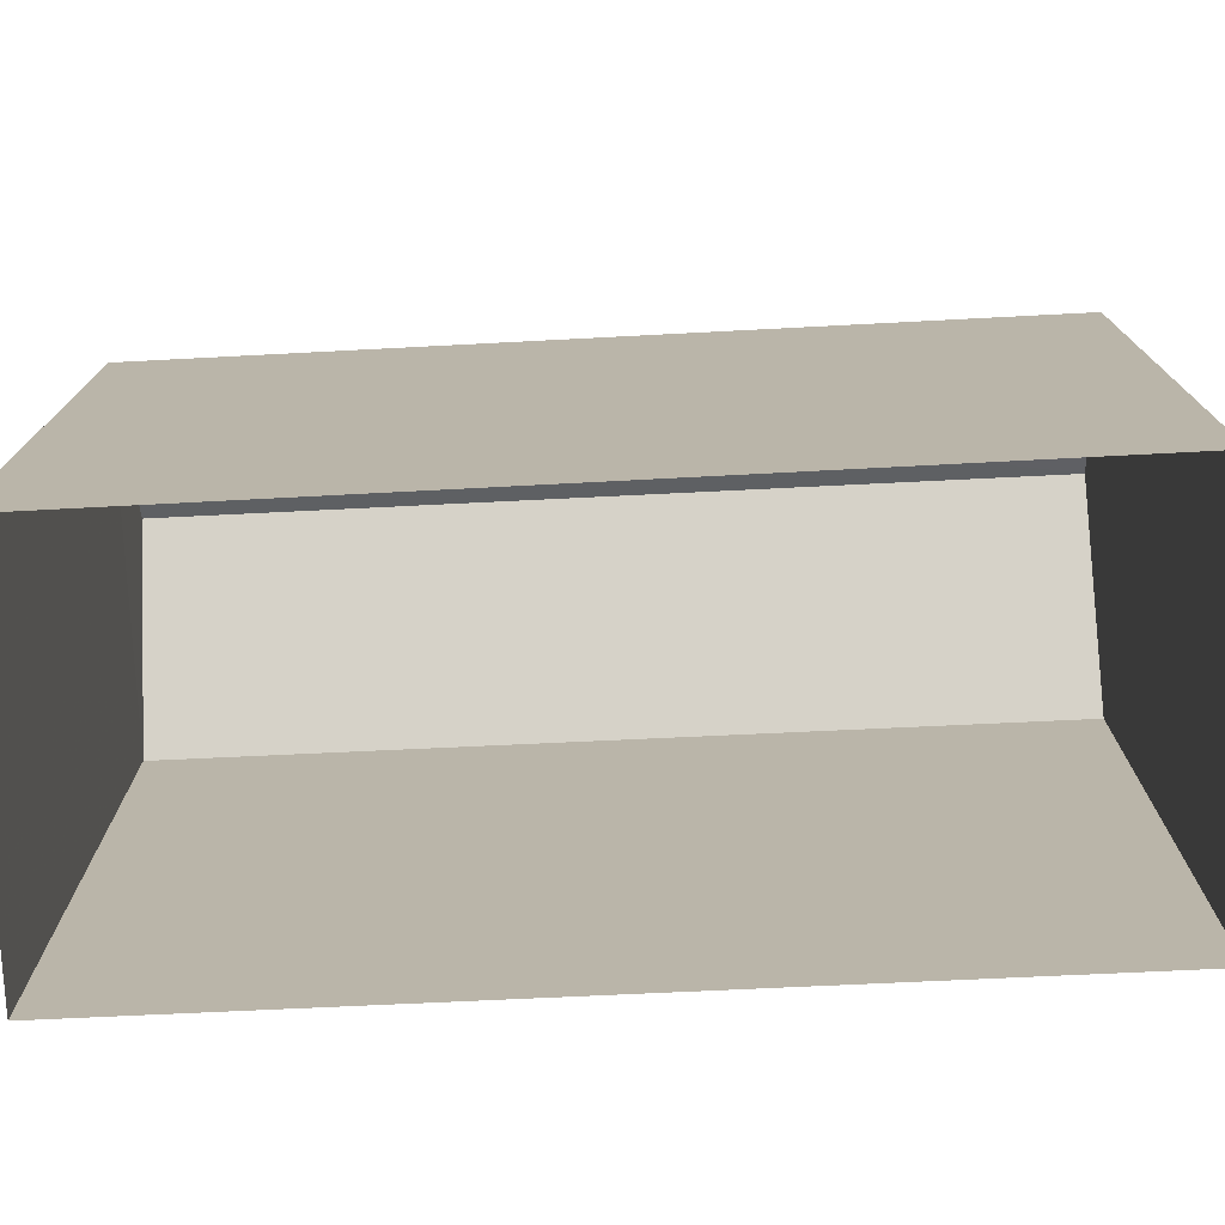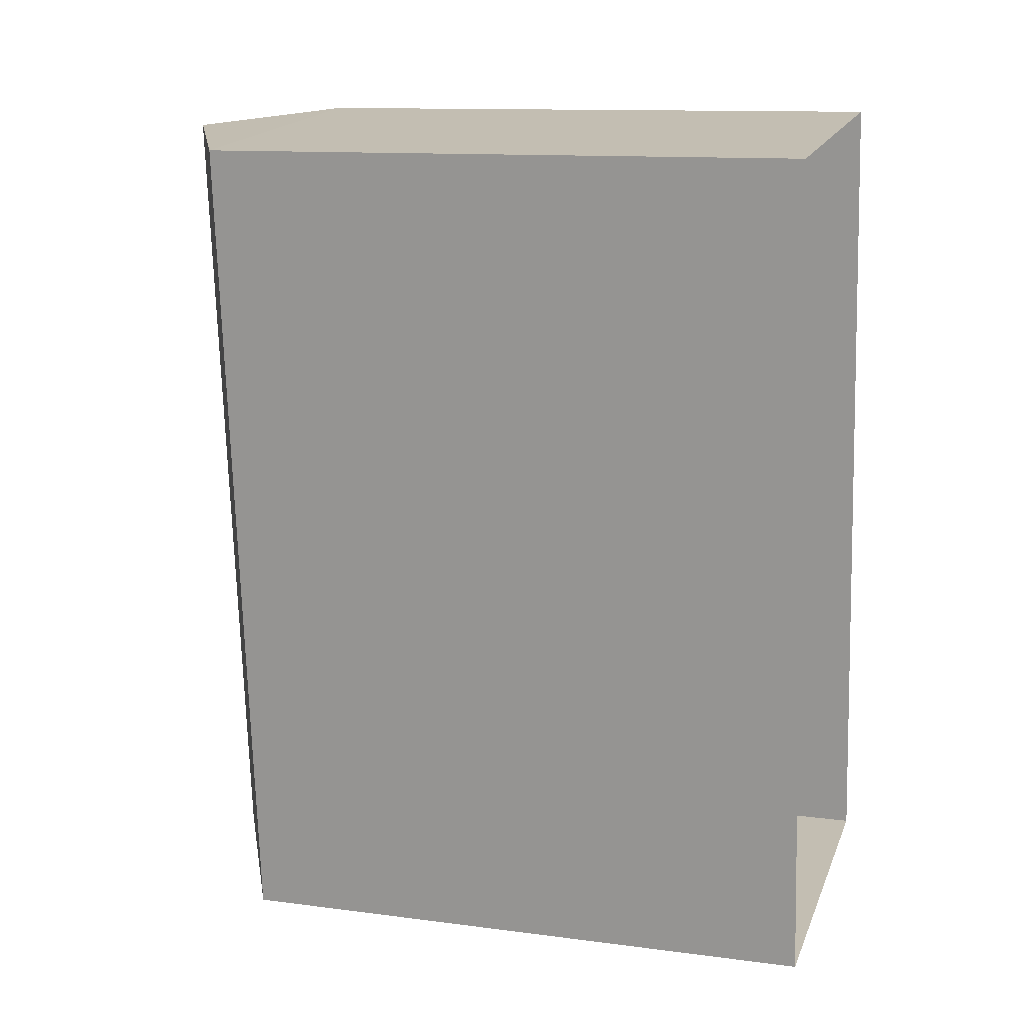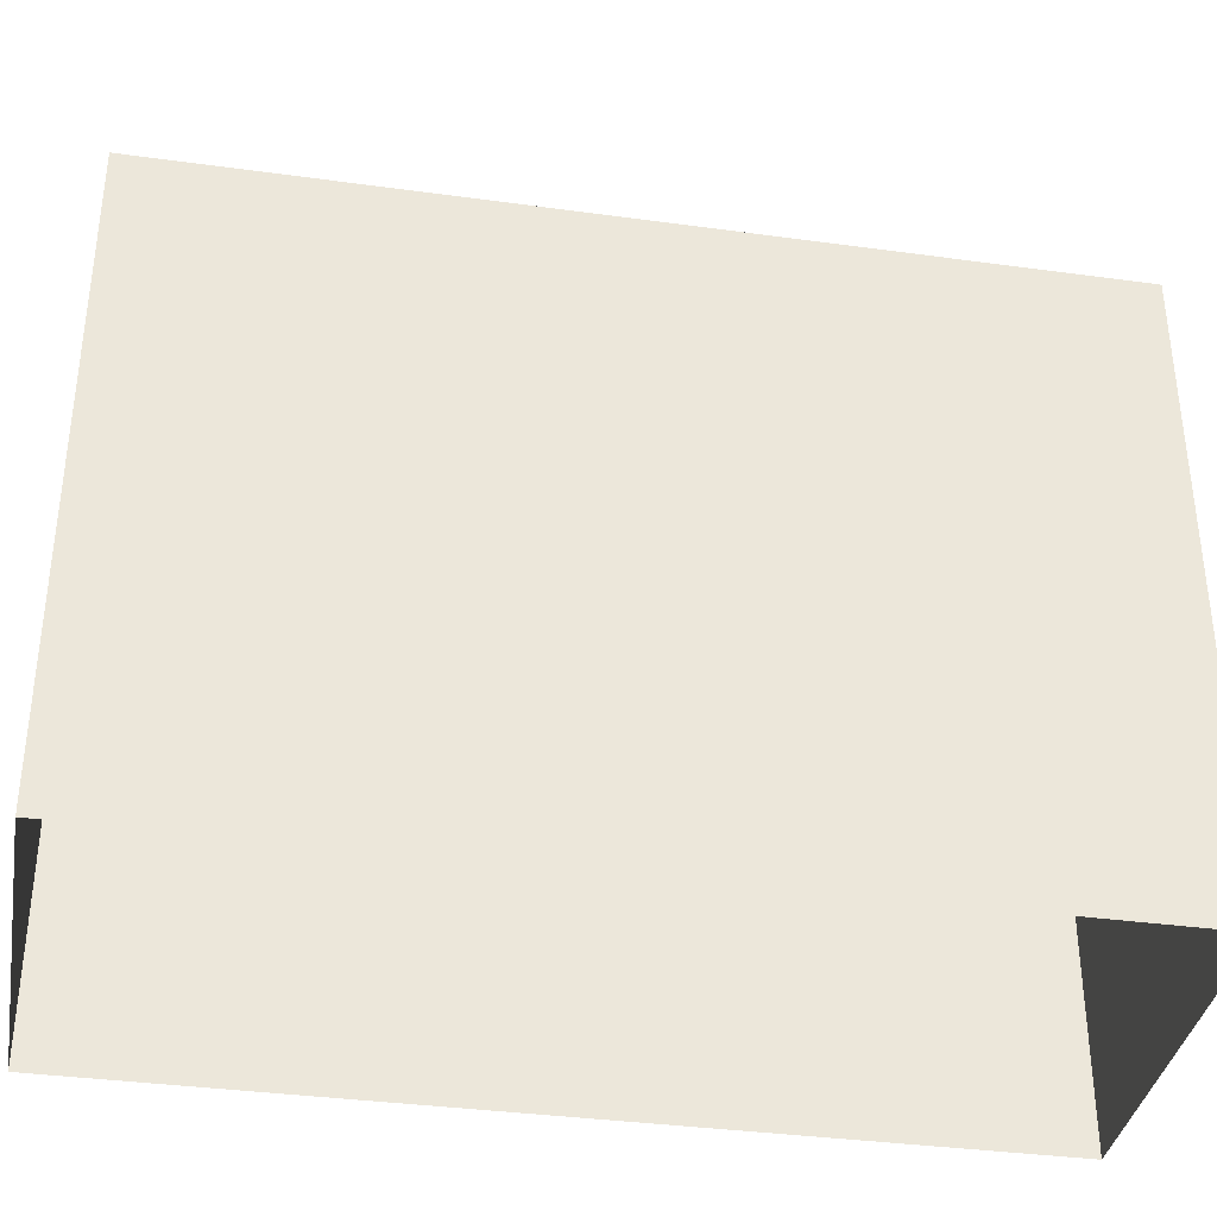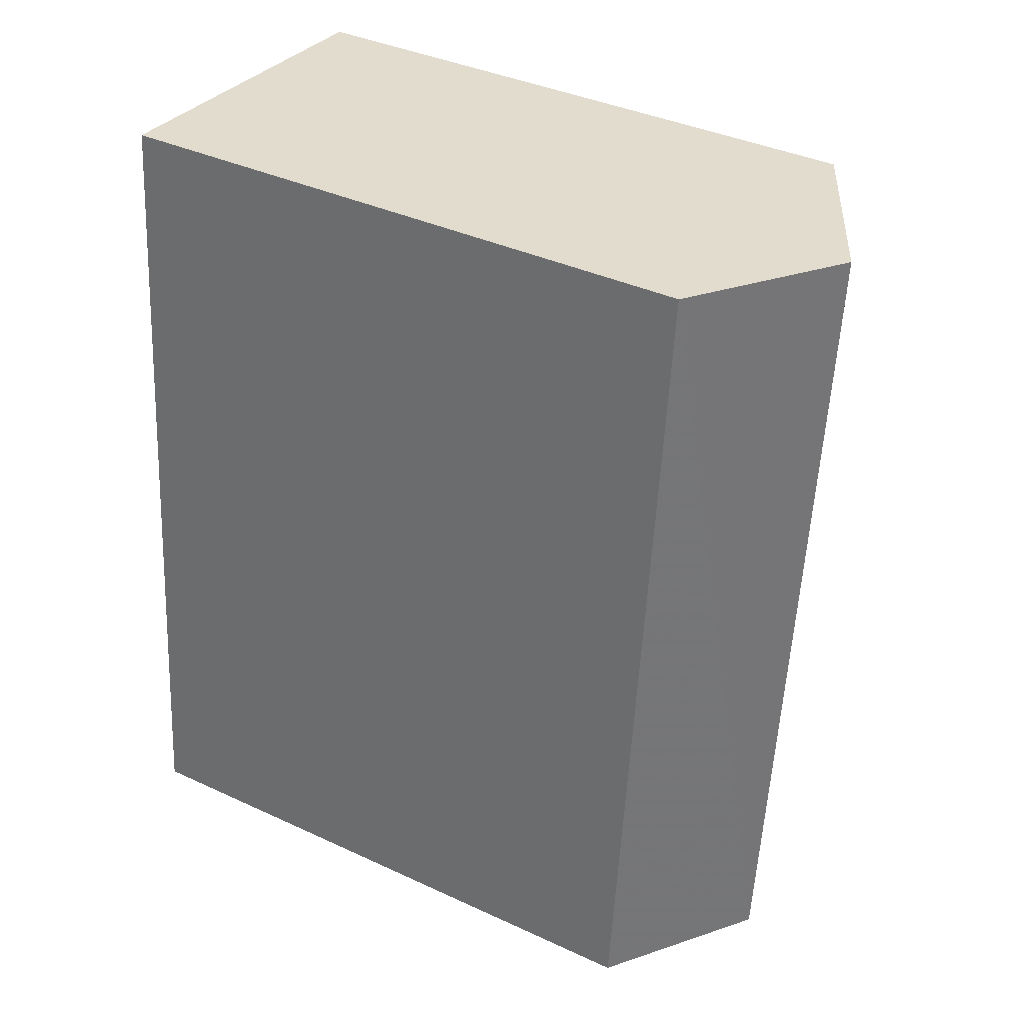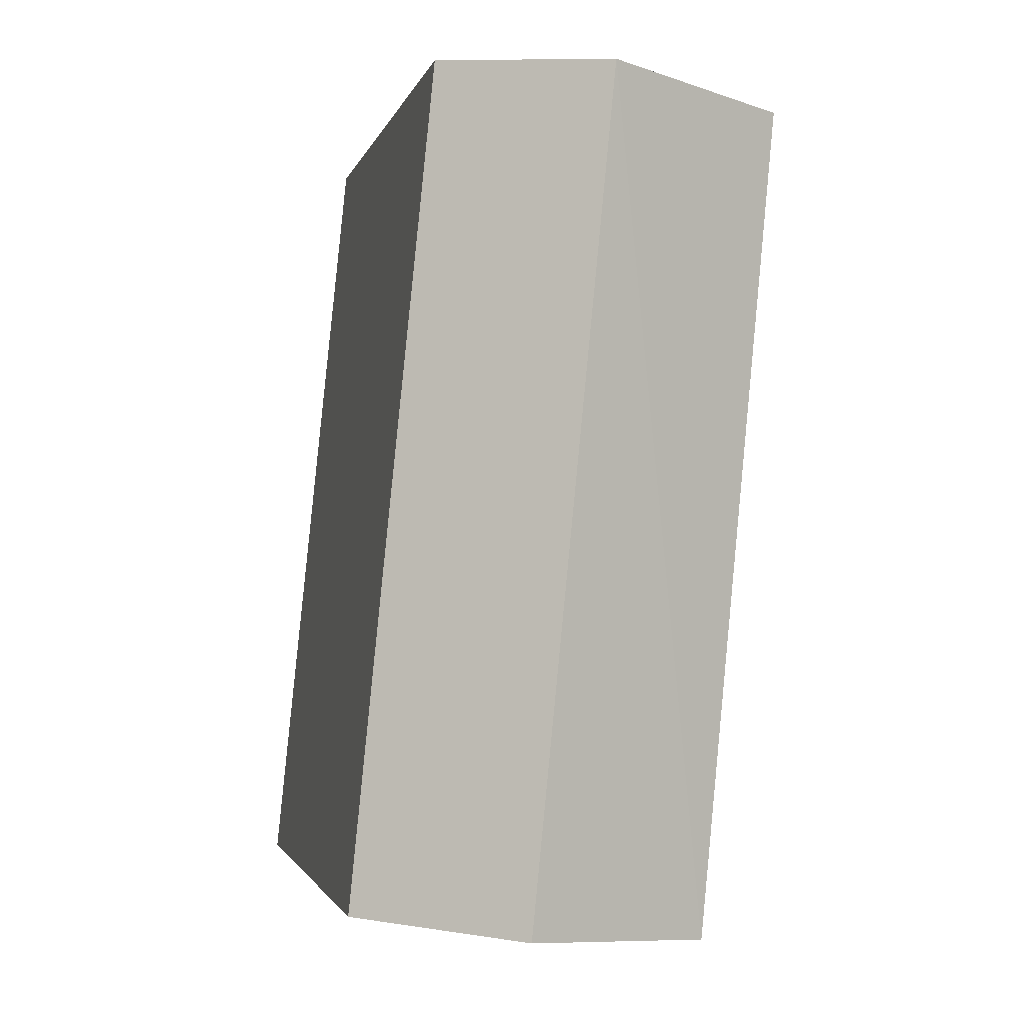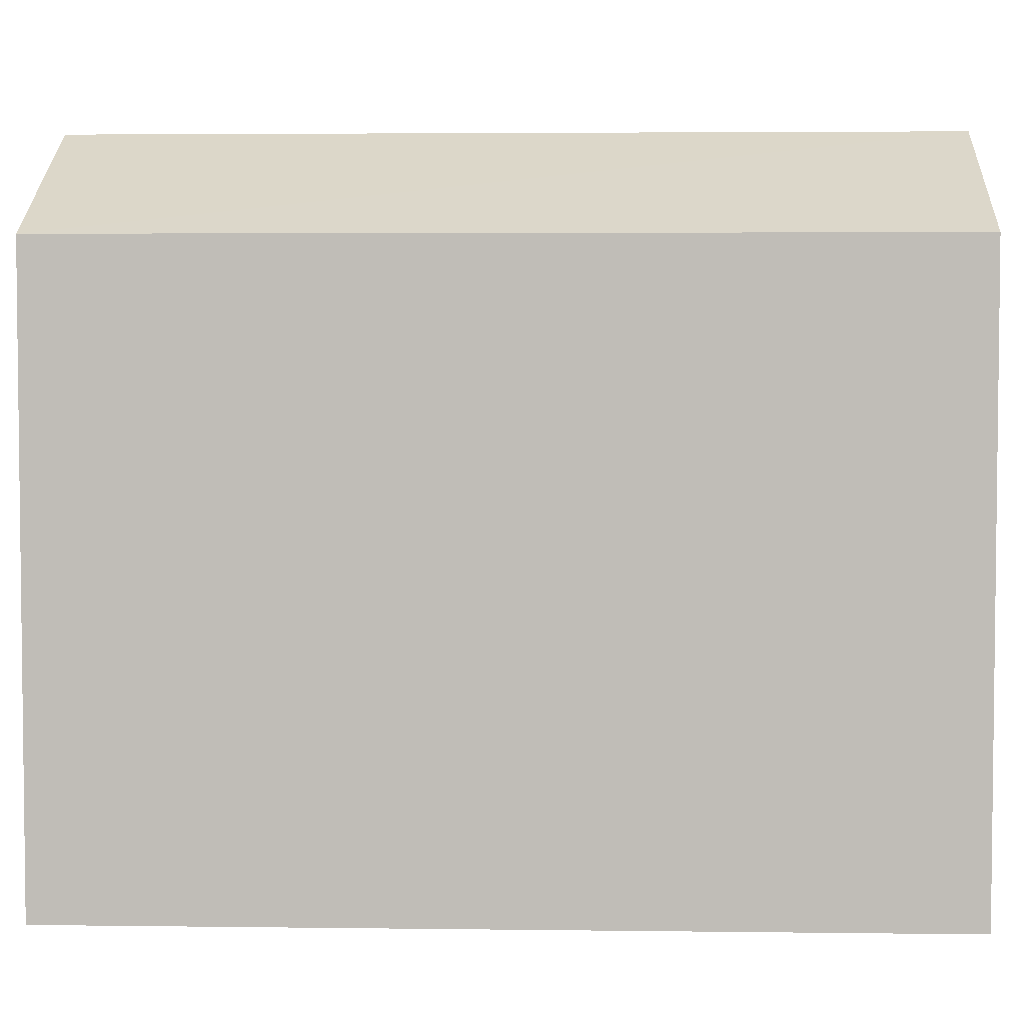
<metadata>
{"format":"obj","ext":"obj","renderer":"f3d","projection":"perspective","resolution":1024,"background":"white","views":[{"elev":-75.9,"azim":-92.8,"up":"+Z"},{"elev":12.2,"azim":107.3,"up":"+Y"},{"elev":-36.5,"azim":74.4,"up":"+Z"},{"elev":38.7,"azim":-59.6,"up":"+Y"},{"elev":-2.3,"azim":-12.8,"up":"+Y"},{"elev":4.1,"azim":86.8,"up":"+Z"}]}
</metadata>
<code>
v -3.721e+05 -1.055e+05 24.9
v -3.721e+05 -1.055e+05 24.9
v -3.721e+05 -1.055e+05 24.9
v -3.721e+05 -1.055e+05 24.9
v -3.721e+05 -1.055e+05 31.92
v -3.721e+05 -1.055e+05 31.92
v -3.721e+05 -1.055e+05 33.09
v -3.721e+05 -1.055e+05 33.09
v -3.721e+05 -1.055e+05 31.92
v -3.721e+05 -1.055e+05 31.92
f 1 2 3
f 4 1 3
f 5 6 7
f 8 5 7
f 9 10 8
f 7 9 8
f 10 1 4
f 10 9 1
f 6 3 2
f 6 5 3
f 4 3 10
f 10 5 8
f 10 3 5
f 6 2 9
f 6 9 7
f 2 1 9

</code>
